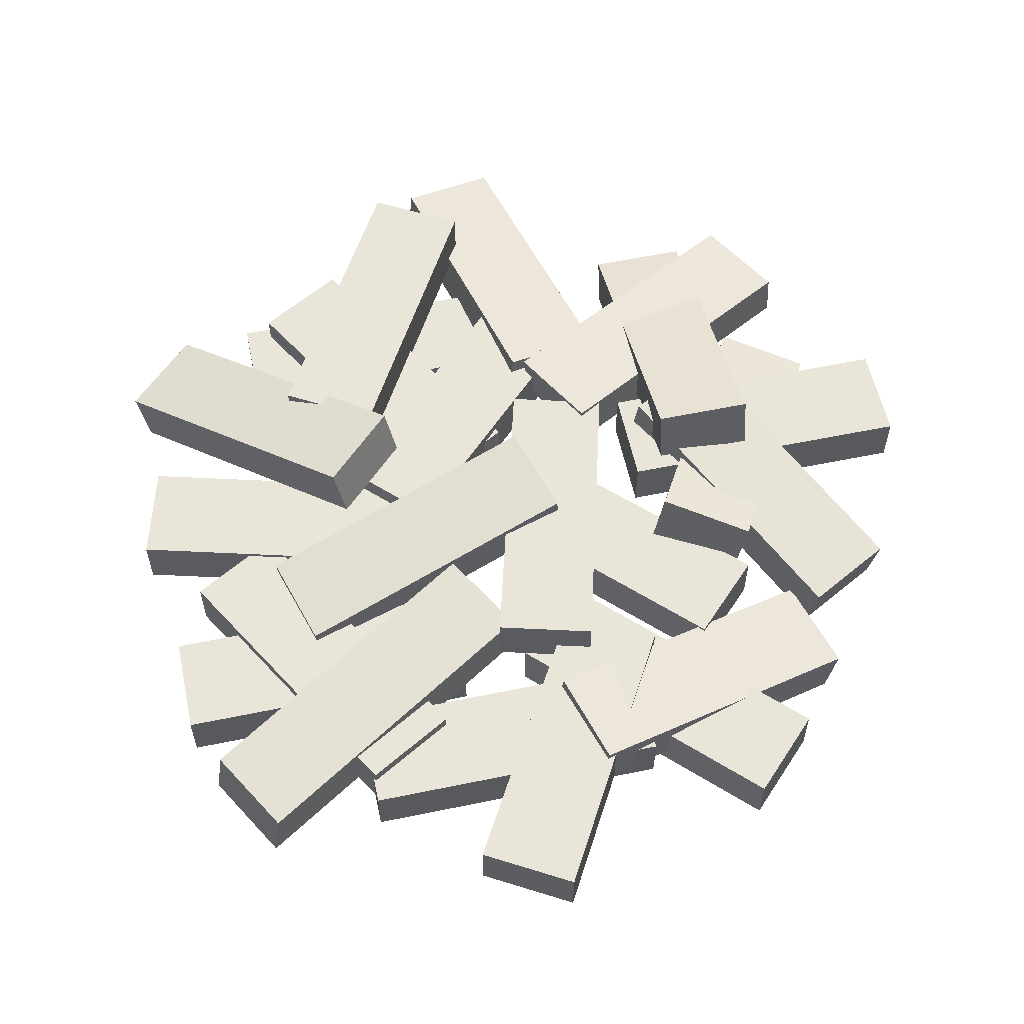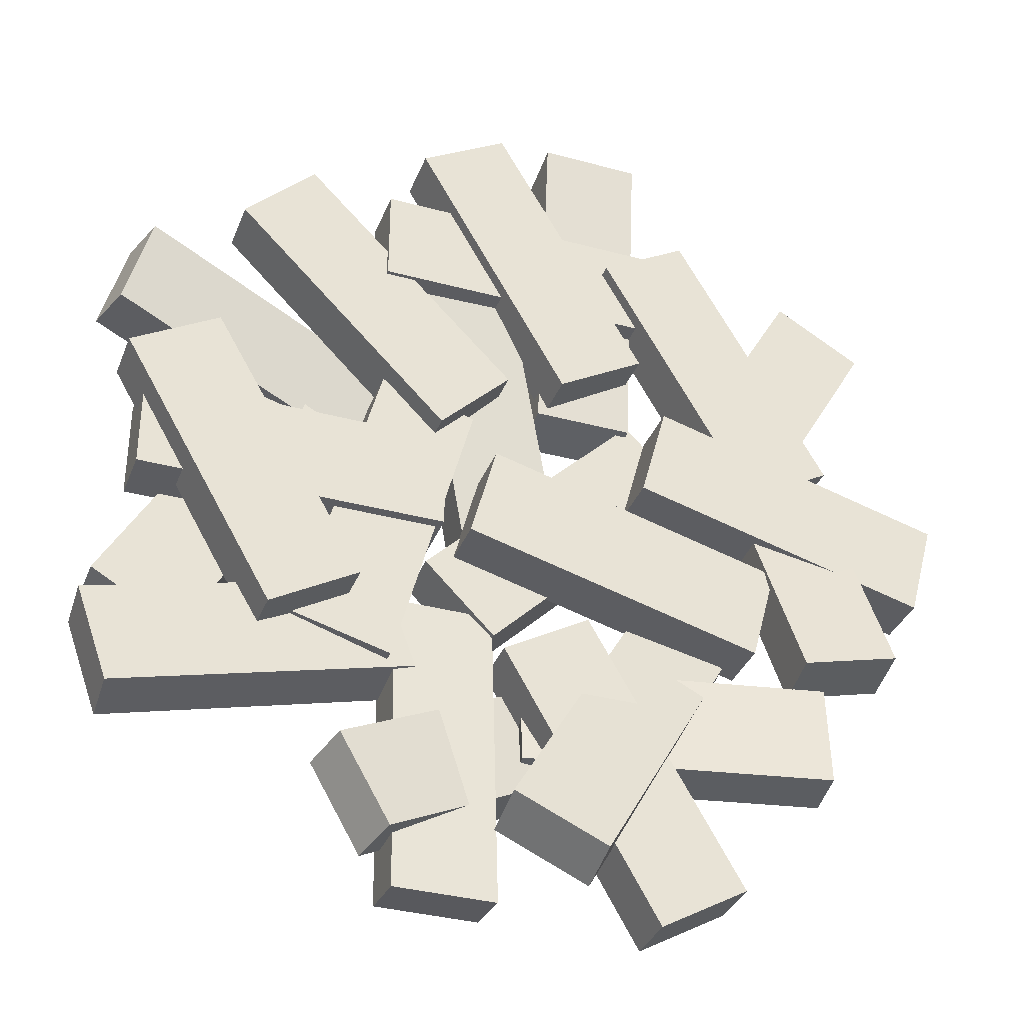
<metadata>
{"format":"obj","ext":"obj","renderer":"f3d","projection":"perspective","resolution":1024,"background":"white","views":[{"elev":57.7,"azim":47.9,"up":"+Y"},{"elev":-34.9,"azim":-19.8,"up":"+Z"}]}
</metadata>
<code>
g Pizza_Mozarella_Raw
v 0.005338 0.07598 -0.1425
v 0.01217 0.1187 -0.1433
v 0.2465 0.08079 -0.1383
v 0.2397 0.03807 -0.1375
v 0.01217 0.1187 -0.1433
v 0.01354 0.1169 -0.2209
v 0.2479 0.07903 -0.2159
v 0.2465 0.08079 -0.1383
v 0.01354 0.1169 -0.2209
v 0.006709 0.07422 -0.22
v 0.2411 0.03631 -0.2151
v 0.2479 0.07903 -0.2159
v 0.006709 0.07422 -0.22
v 0.005338 0.07598 -0.1425
v 0.2397 0.03807 -0.1375
v 0.2411 0.03631 -0.2151
v 0.2397 0.03807 -0.1375
v 0.2465 0.08079 -0.1383
v 0.2479 0.07903 -0.2159
v 0.2411 0.03631 -0.2151
v 0.006709 0.07422 -0.22
v 0.01354 0.1169 -0.2209
v 0.01217 0.1187 -0.1433
v 0.005338 0.07598 -0.1425
v 0.1094 0.02362 0.08379
v 0.1094 0.0669 0.08379
v 0.3387 0.0669 0.02235
v 0.3387 0.02362 0.02235
v 0.1094 0.0669 0.08379
v 0.08933 0.0669 0.00884
v 0.3187 0.0669 -0.05261
v 0.3387 0.0669 0.02235
v 0.08933 0.0669 0.00884
v 0.08933 0.02362 0.00884
v 0.3187 0.02362 -0.05261
v 0.3187 0.0669 -0.05261
v 0.08933 0.02362 0.00884
v 0.1094 0.02362 0.08379
v 0.3387 0.02362 0.02235
v 0.3187 0.02362 -0.05261
v 0.3387 0.02362 0.02235
v 0.3387 0.0669 0.02235
v 0.3187 0.0669 -0.05261
v 0.3187 0.02362 -0.05261
v 0.08933 0.02362 0.00884
v 0.08933 0.0669 0.00884
v 0.1094 0.0669 0.08379
v 0.1094 0.02362 0.08379
v -0.1758 0.05905 -0.1416
v -0.1758 0.1023 -0.1416
v -0.1143 0.1023 0.08776
v -0.1143 0.05905 0.08776
v -0.1758 0.1023 -0.1416
v -0.1008 0.1023 -0.1616
v -0.03938 0.1023 0.06768
v -0.1143 0.1023 0.08776
v -0.1008 0.1023 -0.1616
v -0.1008 0.05905 -0.1616
v -0.03938 0.05905 0.06768
v -0.03938 0.1023 0.06768
v -0.1008 0.05905 -0.1616
v -0.1758 0.05905 -0.1416
v -0.1143 0.05905 0.08776
v -0.03938 0.05905 0.06768
v -0.1143 0.05905 0.08776
v -0.1143 0.1023 0.08776
v -0.03938 0.1023 0.06768
v -0.03938 0.05905 0.06768
v -0.1008 0.05905 -0.1616
v -0.1008 0.1023 -0.1616
v -0.1758 0.1023 -0.1416
v -0.1758 0.05905 -0.1416
v 0.01732 0.06408 0.09185
v 0.01732 0.1044 0.08485
v 0.01732 0.07614 0.3446
v 0.01732 0.03582 0.3516
v 0.01732 0.1044 0.08485
v 0.09492 0.1044 0.08485
v 0.09492 0.07614 0.3446
v 0.01732 0.07614 0.3446
v 0.09492 0.1044 0.08485
v 0.09492 0.06408 0.09185
v 0.09492 0.03582 0.3516
v 0.09492 0.07614 0.3446
v 0.09492 0.06408 0.09185
v 0.01732 0.06408 0.09185
v 0.01732 0.03582 0.3516
v 0.09492 0.03582 0.3516
v 0.01732 0.03582 0.3516
v 0.01732 0.07614 0.3446
v 0.09492 0.07614 0.3446
v 0.09492 0.03582 0.3516
v 0.09492 0.06408 0.09185
v 0.09492 0.1044 0.08485
v 0.01732 0.1044 0.08485
v 0.01732 0.06408 0.09185
v -0.09499 0.05835 -0.3478
v -0.09499 0.1008 -0.3438
v -0.09499 0.1171 -0.1004
v -0.09499 0.07466 -0.1044
v -0.09499 0.1008 -0.3438
v -0.01739 0.1008 -0.3438
v -0.01739 0.1171 -0.1004
v -0.09499 0.1171 -0.1004
v -0.01739 0.1008 -0.3438
v -0.01739 0.05835 -0.3478
v -0.01739 0.07466 -0.1044
v -0.01739 0.1171 -0.1004
v -0.01739 0.05835 -0.3478
v -0.09499 0.05835 -0.3478
v -0.09499 0.07466 -0.1044
v -0.01739 0.07466 -0.1044
v -0.09499 0.07466 -0.1044
v -0.09499 0.1171 -0.1004
v -0.01739 0.1171 -0.1004
v -0.01739 0.07466 -0.1044
v -0.01739 0.05835 -0.3478
v -0.01739 0.1008 -0.3438
v -0.09499 0.1008 -0.3438
v -0.09499 0.05835 -0.3478
v -0.3079 0.04437 0.1774
v -0.3187 0.08618 0.1802
v -0.09714 0.148 0.1209
v -0.0864 0.1062 0.118
v -0.3187 0.08618 0.1802
v -0.3387 0.08618 0.1053
v -0.1172 0.148 0.04593
v -0.09714 0.148 0.1209
v -0.3387 0.08618 0.1053
v -0.328 0.04437 0.1024
v -0.1065 0.1062 0.04305
v -0.1172 0.148 0.04593
v -0.328 0.04437 0.1024
v -0.3079 0.04437 0.1774
v -0.0864 0.1062 0.118
v -0.1065 0.1062 0.04305
v -0.0864 0.1062 0.118
v -0.09714 0.148 0.1209
v -0.1172 0.148 0.04593
v -0.1065 0.1062 0.04305
v -0.328 0.04437 0.1024
v -0.3387 0.08618 0.1053
v -0.3187 0.08618 0.1802
v -0.3079 0.04437 0.1774
v -0.3331 0.04644 -0.1618
v -0.3313 0.08888 -0.1664
v -0.1013 0.1167 -0.09291
v -0.1031 0.07421 -0.08839
v -0.3313 0.08888 -0.1664
v -0.3068 0.08414 -0.2397
v -0.0768 0.1119 -0.1663
v -0.1013 0.1167 -0.09291
v -0.3068 0.08414 -0.2397
v -0.3086 0.0417 -0.2352
v -0.07858 0.06948 -0.1617
v -0.0768 0.1119 -0.1663
v -0.3086 0.0417 -0.2352
v -0.3331 0.04644 -0.1618
v -0.1031 0.07421 -0.08839
v -0.07858 0.06948 -0.1617
v -0.1031 0.07421 -0.08839
v -0.1013 0.1167 -0.09291
v -0.0768 0.1119 -0.1663
v -0.07858 0.06948 -0.1617
v -0.3086 0.0417 -0.2352
v -0.3068 0.08414 -0.2397
v -0.3313 0.08888 -0.1664
v -0.3331 0.04644 -0.1618
v -0.1195 0.03894 0.2591
v -0.1195 0.08222 0.2591
v 0.1179 0.08222 0.2591
v 0.1179 0.03894 0.2591
v -0.1195 0.08222 0.2591
v -0.1195 0.08222 0.1815
v 0.1179 0.08222 0.1815
v 0.1179 0.08222 0.2591
v -0.1195 0.08222 0.1815
v -0.1195 0.03894 0.1815
v 0.1179 0.03894 0.1815
v 0.1179 0.08222 0.1815
v -0.1195 0.03894 0.1815
v -0.1195 0.03894 0.2591
v 0.1179 0.03894 0.2591
v 0.1179 0.03894 0.1815
v 0.1179 0.03894 0.2591
v 0.1179 0.08222 0.2591
v 0.1179 0.08222 0.1815
v 0.1179 0.03894 0.1815
v -0.1195 0.03894 0.1815
v -0.1195 0.08222 0.1815
v -0.1195 0.08222 0.2591
v -0.1195 0.03894 0.2591
v -0.3018 0.05086 0.03565
v -0.3018 0.09414 0.03565
v -0.06435 0.09414 0.03565
v -0.06435 0.05086 0.03565
v -0.3018 0.09414 0.03565
v -0.3018 0.09414 -0.04195
v -0.06435 0.09414 -0.04195
v -0.06435 0.09414 0.03565
v -0.3018 0.09414 -0.04195
v -0.3018 0.05086 -0.04195
v -0.06435 0.05086 -0.04195
v -0.06435 0.09414 -0.04195
v -0.3018 0.05086 -0.04195
v -0.3018 0.05086 0.03565
v -0.06435 0.05086 0.03565
v -0.06435 0.05086 -0.04195
v -0.06435 0.05086 0.03565
v -0.06435 0.09414 0.03565
v -0.06435 0.09414 -0.04195
v -0.06435 0.05086 -0.04195
v -0.3018 0.05086 -0.04195
v -0.3018 0.09414 -0.04195
v -0.3018 0.09414 0.03565
v -0.3018 0.05086 0.03565
v -0.03015 0.02923 0.01591
v -0.03015 0.07251 0.01591
v 0.1992 0.07251 -0.04553
v 0.1992 0.02923 -0.04553
v -0.03015 0.07251 0.01591
v -0.05024 0.07251 -0.05904
v 0.1791 0.07251 -0.1205
v 0.1992 0.07251 -0.04553
v -0.05024 0.07251 -0.05904
v -0.05024 0.02923 -0.05904
v 0.1791 0.02923 -0.1205
v 0.1791 0.07251 -0.1205
v -0.05024 0.02923 -0.05904
v -0.03015 0.02923 0.01591
v 0.1992 0.02923 -0.04553
v 0.1791 0.02923 -0.1205
v 0.1992 0.02923 -0.04553
v 0.1992 0.07251 -0.04553
v 0.1791 0.07251 -0.1205
v 0.1791 0.02923 -0.1205
v -0.05024 0.02923 -0.05904
v -0.05024 0.07251 -0.05904
v -0.03015 0.07251 0.01591
v -0.03015 0.02923 0.01591
v 0.1331 0.02923 0.2697
v 0.1331 0.07251 0.2697
v 0.2518 0.07251 0.06406
v 0.2518 0.02923 0.06406
v 0.1331 0.07251 0.2697
v 0.06588 0.07251 0.2309
v 0.1846 0.07251 0.02527
v 0.2518 0.07251 0.06406
v 0.06588 0.07251 0.2309
v 0.06588 0.02923 0.2309
v 0.1846 0.02923 0.02527
v 0.1846 0.07251 0.02527
v 0.06588 0.02923 0.2309
v 0.1331 0.02923 0.2697
v 0.2518 0.02923 0.06406
v 0.1846 0.02923 0.02527
v 0.2518 0.02923 0.06406
v 0.2518 0.07251 0.06406
v 0.1846 0.07251 0.02527
v 0.1846 0.02923 0.02527
v 0.06588 0.02923 0.2309
v 0.06588 0.07251 0.2309
v 0.1331 0.07251 0.2697
v 0.1331 0.02923 0.2697
v 0.05034 0.04781 -0.1071
v 0.05034 0.09108 -0.1071
v 0.169 0.09108 -0.3128
v 0.169 0.04781 -0.3128
v 0.05034 0.09108 -0.1071
v -0.01686 0.09108 -0.1459
v 0.1018 0.09108 -0.3516
v 0.169 0.09108 -0.3128
v -0.01686 0.09108 -0.1459
v -0.01686 0.04781 -0.1459
v 0.1018 0.04781 -0.3516
v 0.1018 0.09108 -0.3516
v -0.01686 0.04781 -0.1459
v 0.05034 0.04781 -0.1071
v 0.169 0.04781 -0.3128
v 0.1018 0.04781 -0.3516
v 0.169 0.04781 -0.3128
v 0.169 0.09108 -0.3128
v 0.1018 0.09108 -0.3516
v 0.1018 0.04781 -0.3516
v -0.01686 0.04781 -0.1459
v -0.01686 0.09108 -0.1459
v 0.05034 0.09108 -0.1071
v 0.05034 0.04781 -0.1071
v 0.2347 0.04892 0.1126
v 0.2378 0.09152 0.1057
v 0.2909 0.05021 -0.122
v 0.2878 0.007603 -0.1151
v 0.2378 0.09152 0.1057
v 0.1624 0.09415 0.08767
v 0.2155 0.05283 -0.1401
v 0.2909 0.05021 -0.122
v 0.1624 0.09415 0.08767
v 0.1593 0.05154 0.09457
v 0.2124 0.01022 -0.1332
v 0.2155 0.05283 -0.1401
v 0.1593 0.05154 0.09457
v 0.2347 0.04892 0.1126
v 0.2878 0.007603 -0.1151
v 0.2124 0.01022 -0.1332
v 0.2878 0.007603 -0.1151
v 0.2909 0.05021 -0.122
v 0.2155 0.05283 -0.1401
v 0.2124 0.01022 -0.1332
v 0.1593 0.05154 0.09457
v 0.1624 0.09415 0.08767
v 0.2378 0.09152 0.1057
v 0.2347 0.04892 0.1126
v -0.1405 0.0434 -0.2421
v -0.1501 0.08521 -0.2477
v 0.04848 0.1471 -0.133
v 0.05812 0.1053 -0.1275
v -0.1501 0.08521 -0.2477
v -0.1113 0.08521 -0.3149
v 0.08728 0.1471 -0.2002
v 0.04848 0.1471 -0.133
v -0.1113 0.08521 -0.3149
v -0.1017 0.0434 -0.3093
v 0.09692 0.1053 -0.1947
v 0.08728 0.1471 -0.2002
v -0.1017 0.0434 -0.3093
v -0.1405 0.0434 -0.2421
v 0.05812 0.1053 -0.1275
v 0.09692 0.1053 -0.1947
v 0.05812 0.1053 -0.1275
v 0.04848 0.1471 -0.133
v 0.08728 0.1471 -0.2002
v 0.09692 0.1053 -0.1947
v -0.1017 0.0434 -0.3093
v -0.1113 0.08521 -0.3149
v -0.1501 0.08521 -0.2477
v -0.1405 0.0434 -0.2421
v -0.02654 0.02923 0.3425
v -0.02654 0.07251 0.3425
v 0.09217 0.07251 0.1369
v 0.09217 0.02923 0.1369
v -0.02654 0.07251 0.3425
v -0.09374 0.07251 0.3037
v 0.02497 0.07251 0.09805
v 0.09217 0.07251 0.1369
v -0.09374 0.07251 0.3037
v -0.09374 0.02923 0.3037
v 0.02497 0.02923 0.09805
v 0.02497 0.07251 0.09805
v -0.09374 0.02923 0.3037
v -0.02654 0.02923 0.3425
v 0.09217 0.02923 0.1369
v 0.02497 0.02923 0.09805
v 0.09217 0.02923 0.1369
v 0.09217 0.07251 0.1369
v 0.02497 0.07251 0.09805
v 0.02497 0.02923 0.09805
v -0.09374 0.02923 0.3037
v -0.09374 0.07251 0.3037
v -0.02654 0.07251 0.3425
v -0.02654 0.02923 0.3425
v -0.01523 0.04887 0.2102
v -0.01315 0.09157 0.2152
v 0.04255 0.126 -0.01477
v 0.04048 0.08326 -0.01976
v -0.01315 0.09157 0.2152
v -0.08854 0.09629 0.1977
v -0.03283 0.1307 -0.03233
v 0.04255 0.126 -0.01477
v -0.08854 0.09629 0.1977
v -0.09061 0.05359 0.1927
v -0.03491 0.08799 -0.03732
v -0.03283 0.1307 -0.03233
v -0.09061 0.05359 0.1927
v -0.01523 0.04887 0.2102
v 0.04048 0.08326 -0.01976
v -0.03491 0.08799 -0.03732
v 0.04048 0.08326 -0.01976
v 0.04255 0.126 -0.01477
v -0.03283 0.1307 -0.03233
v -0.03491 0.08799 -0.03732
v -0.09061 0.05359 0.1927
v -0.08854 0.09629 0.1977
v -0.01315 0.09157 0.2152
v -0.01523 0.04887 0.2102
v -0.253 0.02923 0.08889
v -0.253 0.07251 0.08889
v -0.1343 0.07251 -0.1167
v -0.1343 0.02923 -0.1167
v -0.253 0.07251 0.08889
v -0.3202 0.07251 0.05009
v -0.2015 0.07251 -0.1555
v -0.1343 0.07251 -0.1167
v -0.3202 0.07251 0.05009
v -0.3202 0.02923 0.05009
v -0.2015 0.02923 -0.1555
v -0.2015 0.07251 -0.1555
v -0.3202 0.02923 0.05009
v -0.253 0.02923 0.08889
v -0.1343 0.02923 -0.1167
v -0.2015 0.02923 -0.1555
v -0.1343 0.02923 -0.1167
v -0.1343 0.07251 -0.1167
v -0.2015 0.07251 -0.1555
v -0.2015 0.02923 -0.1555
v -0.3202 0.02923 0.05009
v -0.3202 0.07251 0.05009
v -0.253 0.07251 0.08889
v -0.253 0.02923 0.08889
v 0.2985 0.04262 0.2023
v 0.2985 0.0859 0.2023
v 0.1798 0.0859 -0.003331
v 0.1798 0.04262 -0.003331
v 0.2985 0.0859 0.2023
v 0.2313 0.0859 0.2411
v 0.1126 0.0859 0.03547
v 0.1798 0.0859 -0.003331
v 0.2313 0.0859 0.2411
v 0.2313 0.04262 0.2411
v 0.1126 0.04262 0.03547
v 0.1126 0.0859 0.03547
v 0.2313 0.04262 0.2411
v 0.2985 0.04262 0.2023
v 0.1798 0.04262 -0.003331
v 0.1126 0.04262 0.03547
v 0.1798 0.04262 -0.003331
v 0.1798 0.0859 -0.003331
v 0.1126 0.0859 0.03547
v 0.1126 0.04262 0.03547
v 0.2313 0.04262 0.2411
v 0.2313 0.0859 0.2411
v 0.2985 0.0859 0.2023
v 0.2985 0.04262 0.2023
v 0.1665 0.06256 -0.118
v 0.1665 0.1044 -0.1292
v 0.04775 0.05079 -0.3278
v 0.04775 0.008988 -0.3166
v 0.1665 0.1044 -0.1292
v 0.09926 0.1145 -0.09168
v -0.01945 0.0609 -0.2903
v 0.04775 0.05079 -0.3278
v 0.09926 0.1145 -0.09168
v 0.09926 0.07267 -0.08055
v -0.01945 0.0191 -0.2792
v -0.01945 0.0609 -0.2903
v 0.09926 0.07267 -0.08055
v 0.1665 0.06256 -0.118
v 0.04775 0.008988 -0.3166
v -0.01945 0.0191 -0.2792
v 0.04775 0.008988 -0.3166
v 0.04775 0.05079 -0.3278
v -0.01945 0.0609 -0.2903
v -0.01945 0.0191 -0.2792
v 0.09926 0.07267 -0.08055
v 0.09926 0.1145 -0.09168
v 0.1665 0.1044 -0.1292
v 0.1665 0.06256 -0.118
v -0.1837 0.04217 0.269
v -0.1837 0.08545 0.269
v -0.01586 0.08545 0.1011
v -0.01586 0.04217 0.1011
v -0.1837 0.08545 0.269
v -0.2386 0.08545 0.2141
v -0.07073 0.08545 0.04626
v -0.01586 0.08545 0.1011
v -0.2386 0.08545 0.2141
v -0.2386 0.04217 0.2141
v -0.07073 0.04217 0.04626
v -0.07073 0.08545 0.04626
v -0.2386 0.04217 0.2141
v -0.1837 0.04217 0.269
v -0.01586 0.04217 0.1011
v -0.07073 0.04217 0.04626
v -0.01586 0.04217 0.1011
v -0.01586 0.08545 0.1011
v -0.07073 0.08545 0.04626
v -0.07073 0.04217 0.04626
v -0.2386 0.04217 0.2141
v -0.2386 0.08545 0.2141
v -0.1837 0.08545 0.269
v -0.1837 0.04217 0.269
v -0.1343 0.08804 0.05009
v -0.1343 0.1313 0.05009
v -0.253 0.1313 -0.1555
v -0.253 0.08804 -0.1555
v -0.1343 0.1313 0.05009
v -0.2015 0.1313 0.08889
v -0.3202 0.1313 -0.1167
v -0.253 0.1313 -0.1555
v -0.2015 0.1313 0.08889
v -0.2015 0.08804 0.08889
v -0.3202 0.08804 -0.1167
v -0.3202 0.1313 -0.1167
v -0.2015 0.08804 0.08889
v -0.1343 0.08804 0.05009
v -0.253 0.08804 -0.1555
v -0.3202 0.08804 -0.1167
v -0.253 0.08804 -0.1555
v -0.253 0.1313 -0.1555
v -0.3202 0.1313 -0.1167
v -0.3202 0.08804 -0.1167
v -0.2015 0.08804 0.08889
v -0.2015 0.1313 0.08889
v -0.1343 0.1313 0.05009
v -0.1343 0.08804 0.05009
v 0.1504 0.06963 0.04522
v 0.1504 0.1129 0.04522
v -0.01753 0.1129 -0.1227
v -0.01753 0.06963 -0.1227
v 0.1504 0.1129 0.04522
v 0.09548 0.1129 0.1001
v -0.0724 0.1129 -0.06779
v -0.01753 0.1129 -0.1227
v 0.09548 0.1129 0.1001
v 0.09548 0.06963 0.1001
v -0.0724 0.06963 -0.06779
v -0.0724 0.1129 -0.06779
v 0.09548 0.06963 0.1001
v 0.1504 0.06963 0.04522
v -0.01753 0.06963 -0.1227
v -0.0724 0.06963 -0.06779
v -0.01753 0.06963 -0.1227
v -0.01753 0.1129 -0.1227
v -0.0724 0.1129 -0.06779
v -0.0724 0.06963 -0.06779
v 0.09548 0.06963 0.1001
v 0.09548 0.1129 0.1001
v 0.1504 0.1129 0.04522
v 0.1504 0.06963 0.04522
g Pizza_Mozarella_Raw_0
f 3 2 1
f 4 3 1
f 7 6 5
f 8 7 5
f 11 10 9
f 12 11 9
f 15 14 13
f 16 15 13
f 19 18 17
f 20 19 17
f 23 22 21
f 24 23 21
f 27 26 25
f 28 27 25
f 31 30 29
f 32 31 29
f 35 34 33
f 36 35 33
f 39 38 37
f 40 39 37
f 43 42 41
f 44 43 41
f 47 46 45
f 48 47 45
f 51 50 49
f 52 51 49
f 55 54 53
f 56 55 53
f 59 58 57
f 60 59 57
f 63 62 61
f 64 63 61
f 67 66 65
f 68 67 65
f 71 70 69
f 72 71 69
f 75 74 73
f 76 75 73
f 79 78 77
f 80 79 77
f 83 82 81
f 84 83 81
f 87 86 85
f 88 87 85
f 91 90 89
f 92 91 89
f 95 94 93
f 96 95 93
f 99 98 97
f 100 99 97
f 103 102 101
f 104 103 101
f 107 106 105
f 108 107 105
f 111 110 109
f 112 111 109
f 115 114 113
f 116 115 113
f 119 118 117
f 120 119 117
f 123 122 121
f 124 123 121
f 127 126 125
f 128 127 125
f 131 130 129
f 132 131 129
f 135 134 133
f 136 135 133
f 139 138 137
f 140 139 137
f 143 142 141
f 144 143 141
f 147 146 145
f 148 147 145
f 151 150 149
f 152 151 149
f 155 154 153
f 156 155 153
f 159 158 157
f 160 159 157
f 163 162 161
f 164 163 161
f 167 166 165
f 168 167 165
f 171 170 169
f 172 171 169
f 175 174 173
f 176 175 173
f 179 178 177
f 180 179 177
f 183 182 181
f 184 183 181
f 187 186 185
f 188 187 185
f 191 190 189
f 192 191 189
f 195 194 193
f 196 195 193
f 199 198 197
f 200 199 197
f 203 202 201
f 204 203 201
f 207 206 205
f 208 207 205
f 211 210 209
f 212 211 209
f 215 214 213
f 216 215 213
f 219 218 217
f 220 219 217
f 223 222 221
f 224 223 221
f 227 226 225
f 228 227 225
f 231 230 229
f 232 231 229
f 235 234 233
f 236 235 233
f 239 238 237
f 240 239 237
f 243 242 241
f 244 243 241
f 247 246 245
f 248 247 245
f 251 250 249
f 252 251 249
f 255 254 253
f 256 255 253
f 259 258 257
f 260 259 257
f 263 262 261
f 264 263 261
f 267 266 265
f 268 267 265
f 271 270 269
f 272 271 269
f 275 274 273
f 276 275 273
f 279 278 277
f 280 279 277
f 283 282 281
f 284 283 281
f 287 286 285
f 288 287 285
f 291 290 289
f 292 291 289
f 295 294 293
f 296 295 293
f 299 298 297
f 300 299 297
f 303 302 301
f 304 303 301
f 307 306 305
f 308 307 305
f 311 310 309
f 312 311 309
f 315 314 313
f 316 315 313
f 319 318 317
f 320 319 317
f 323 322 321
f 324 323 321
f 327 326 325
f 328 327 325
f 331 330 329
f 332 331 329
f 335 334 333
f 336 335 333
f 339 338 337
f 340 339 337
f 343 342 341
f 344 343 341
f 347 346 345
f 348 347 345
f 351 350 349
f 352 351 349
f 355 354 353
f 356 355 353
f 359 358 357
f 360 359 357
f 363 362 361
f 364 363 361
f 367 366 365
f 368 367 365
f 371 370 369
f 372 371 369
f 375 374 373
f 376 375 373
f 379 378 377
f 380 379 377
f 383 382 381
f 384 383 381
f 387 386 385
f 388 387 385
f 391 390 389
f 392 391 389
f 395 394 393
f 396 395 393
f 399 398 397
f 400 399 397
f 403 402 401
f 404 403 401
f 407 406 405
f 408 407 405
f 411 410 409
f 412 411 409
f 415 414 413
f 416 415 413
f 419 418 417
f 420 419 417
f 423 422 421
f 424 423 421
f 427 426 425
f 428 427 425
f 431 430 429
f 432 431 429
f 435 434 433
f 436 435 433
f 439 438 437
f 440 439 437
f 443 442 441
f 444 443 441
f 447 446 445
f 448 447 445
f 451 450 449
f 452 451 449
f 455 454 453
f 456 455 453
f 459 458 457
f 460 459 457
f 463 462 461
f 464 463 461
f 467 466 465
f 468 467 465
f 471 470 469
f 472 471 469
f 475 474 473
f 476 475 473
f 479 478 477
f 480 479 477
f 483 482 481
f 484 483 481
f 487 486 485
f 488 487 485
f 491 490 489
f 492 491 489
f 495 494 493
f 496 495 493
f 499 498 497
f 500 499 497
f 503 502 501
f 504 503 501
f 507 506 505
f 508 507 505
f 511 510 509
f 512 511 509
f 515 514 513
f 516 515 513
f 519 518 517
f 520 519 517
f 523 522 521
f 524 523 521
f 527 526 525
f 528 527 525

</code>
